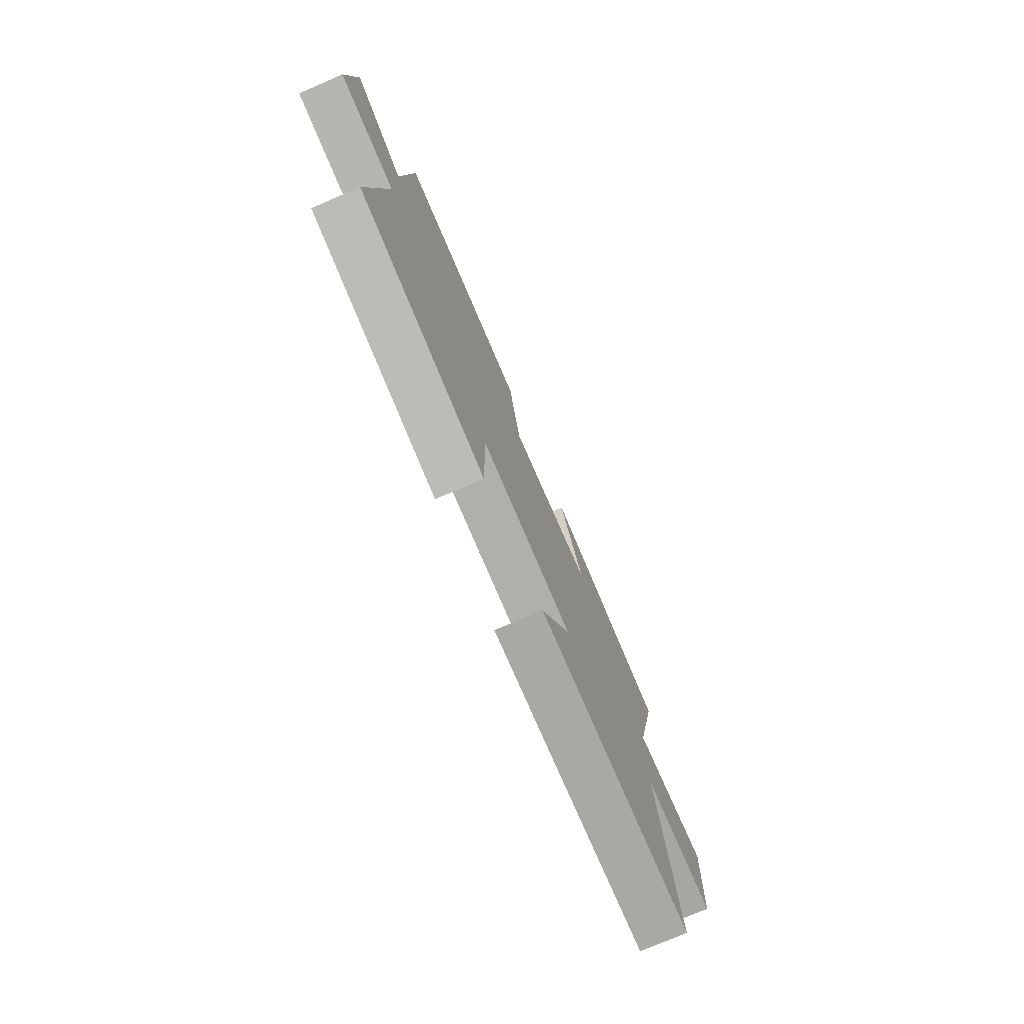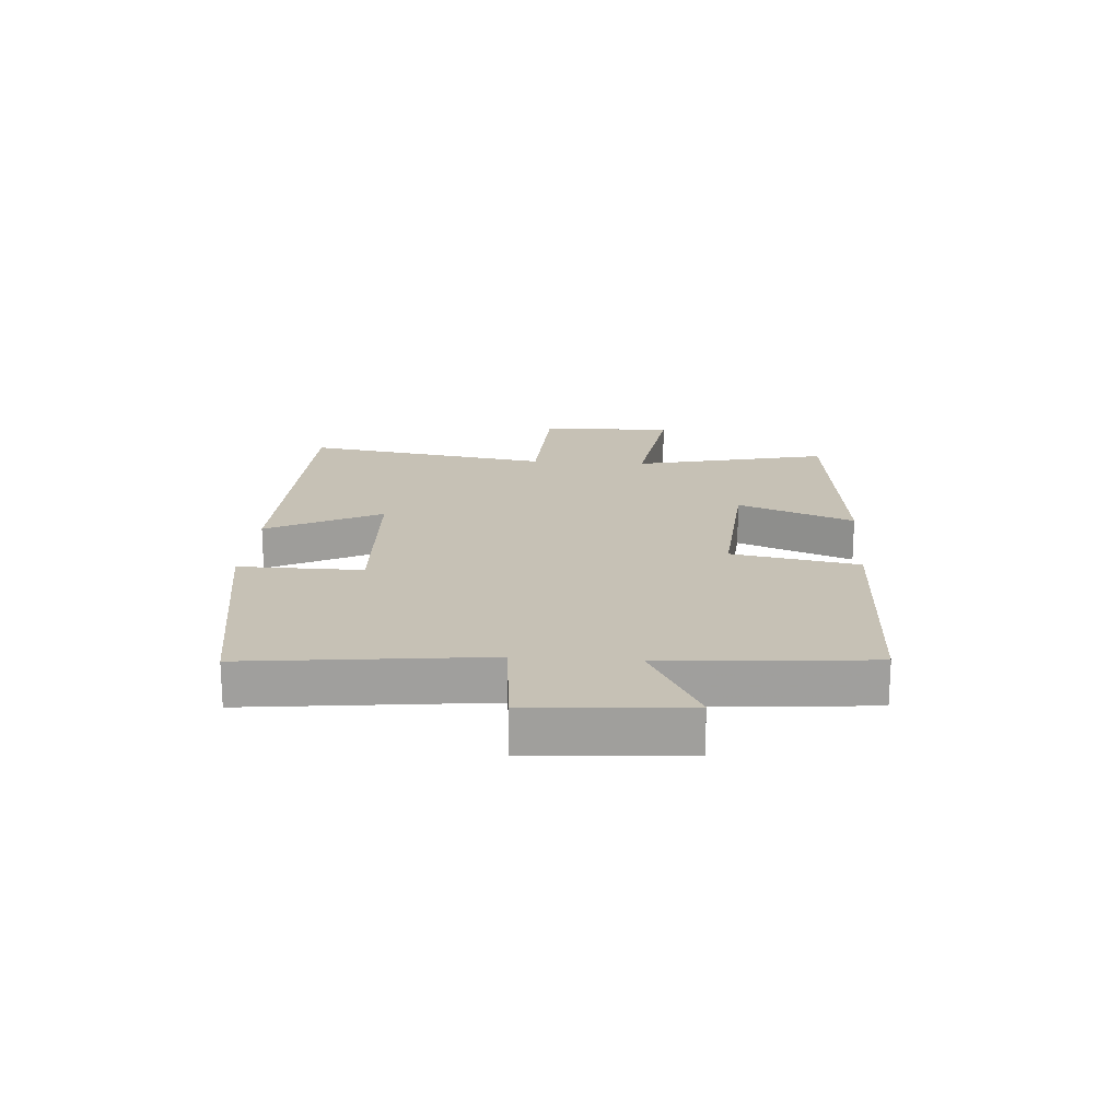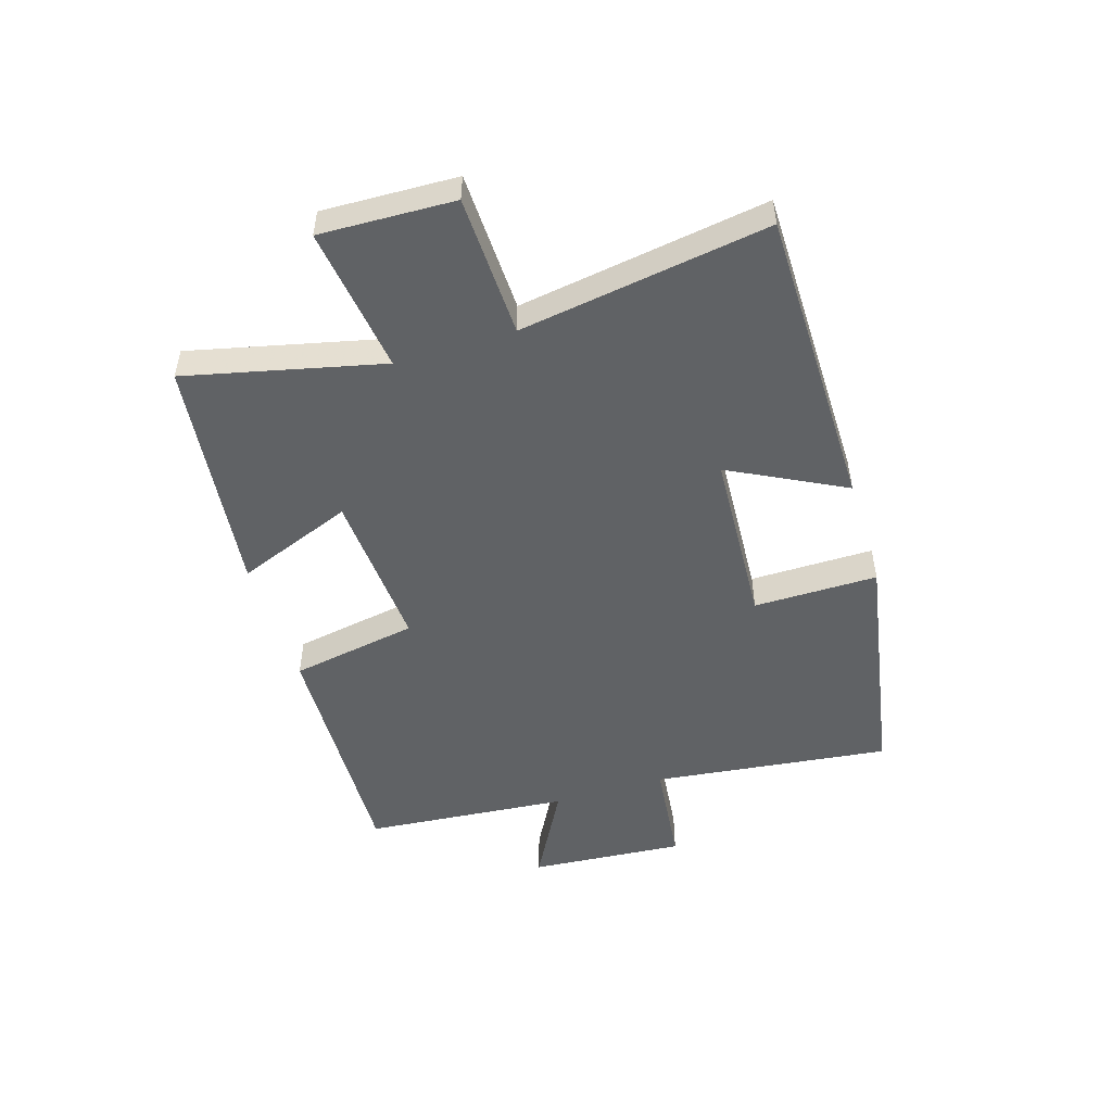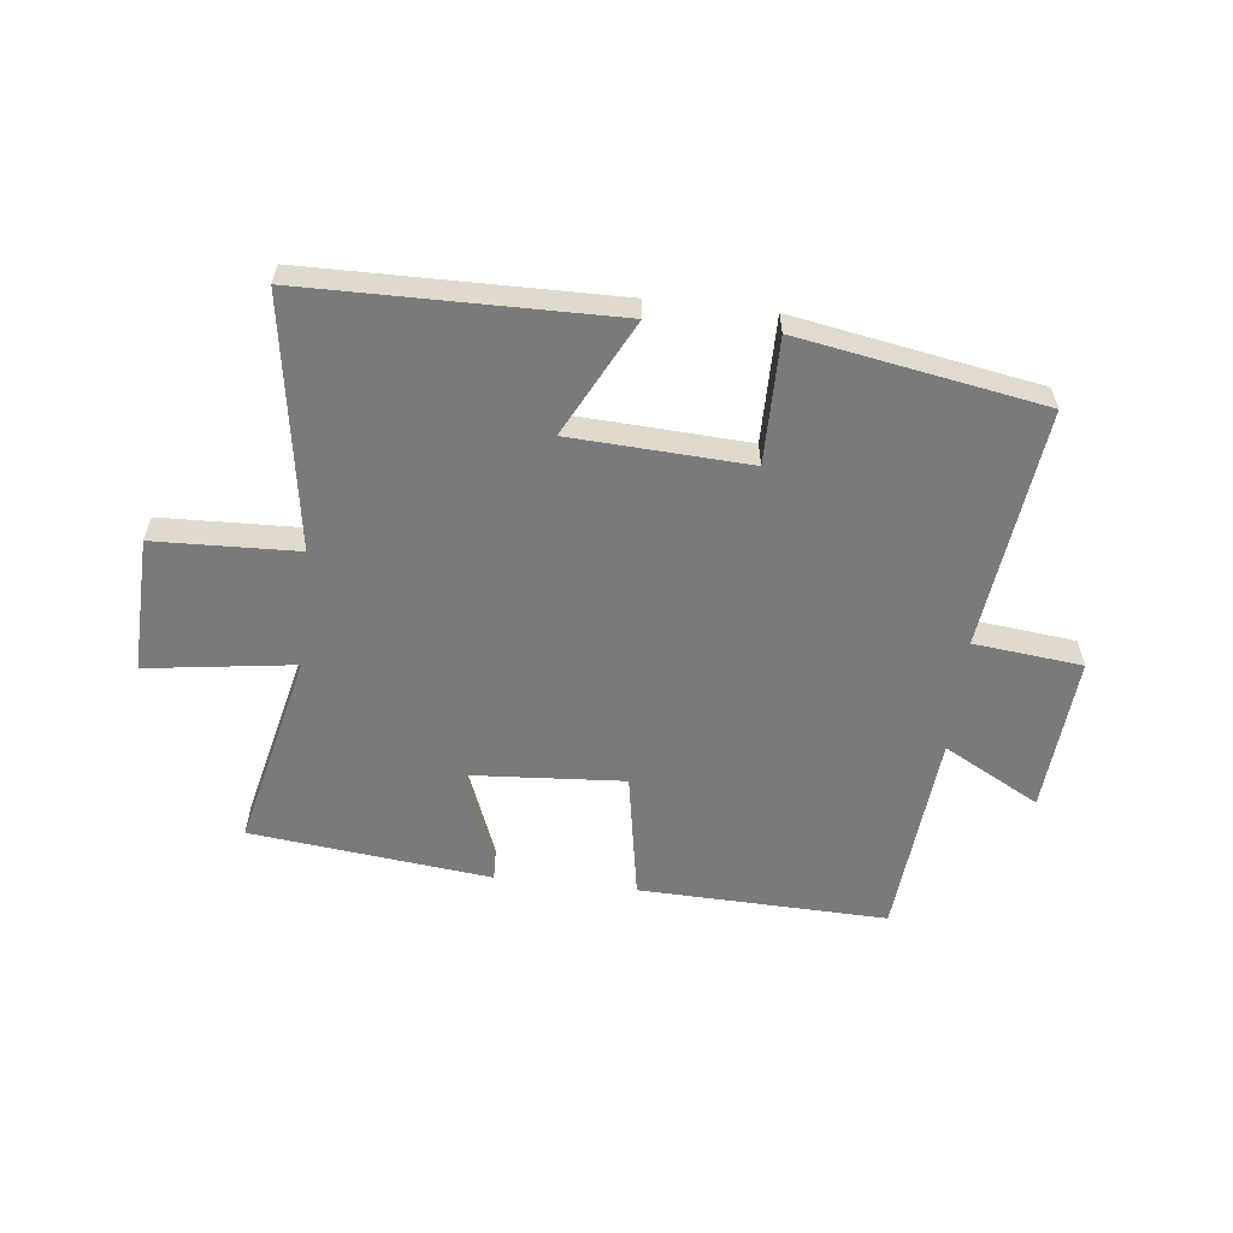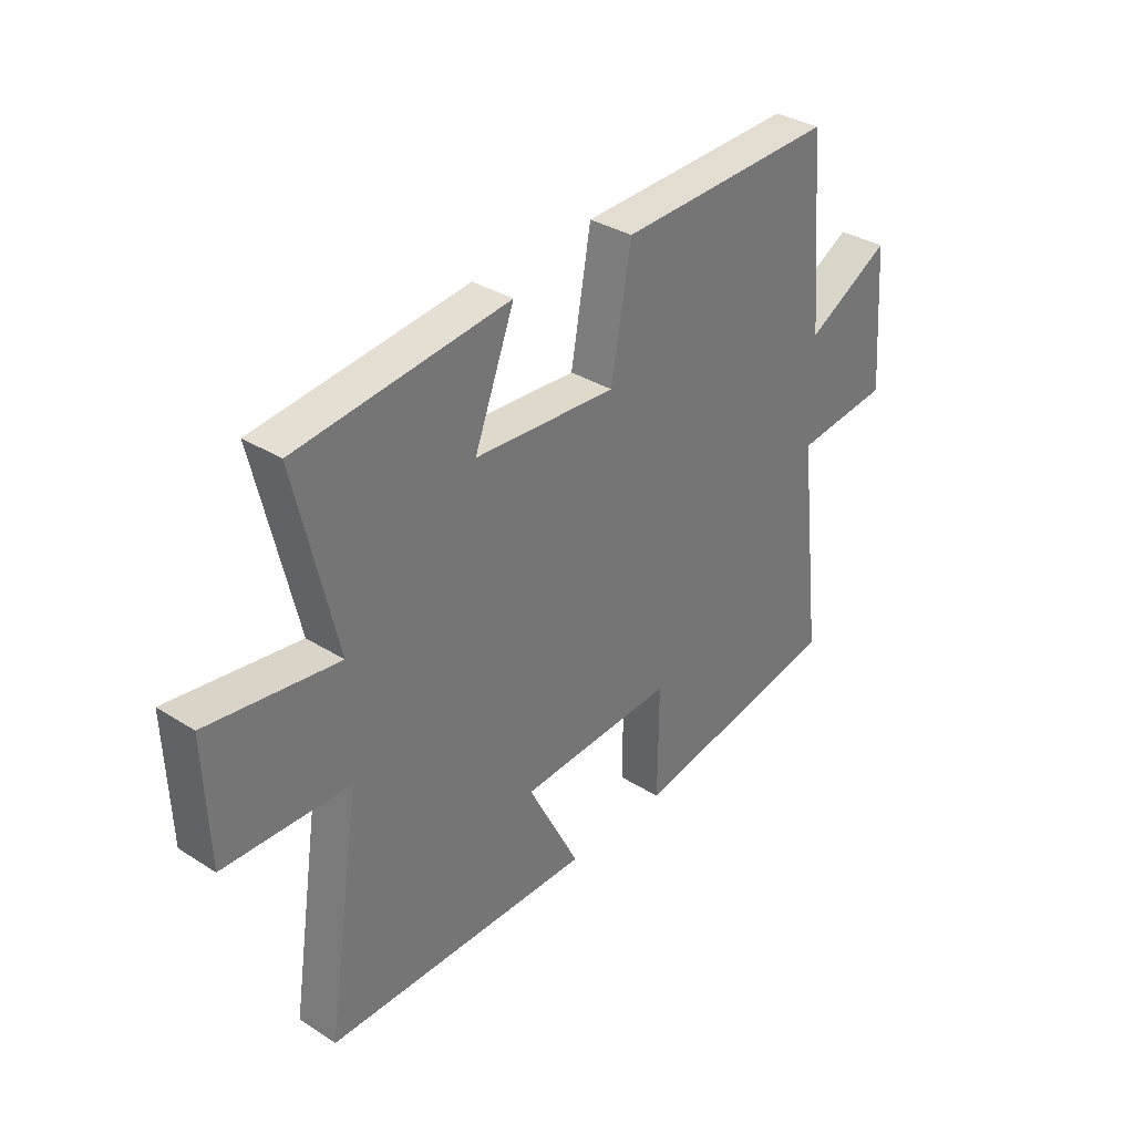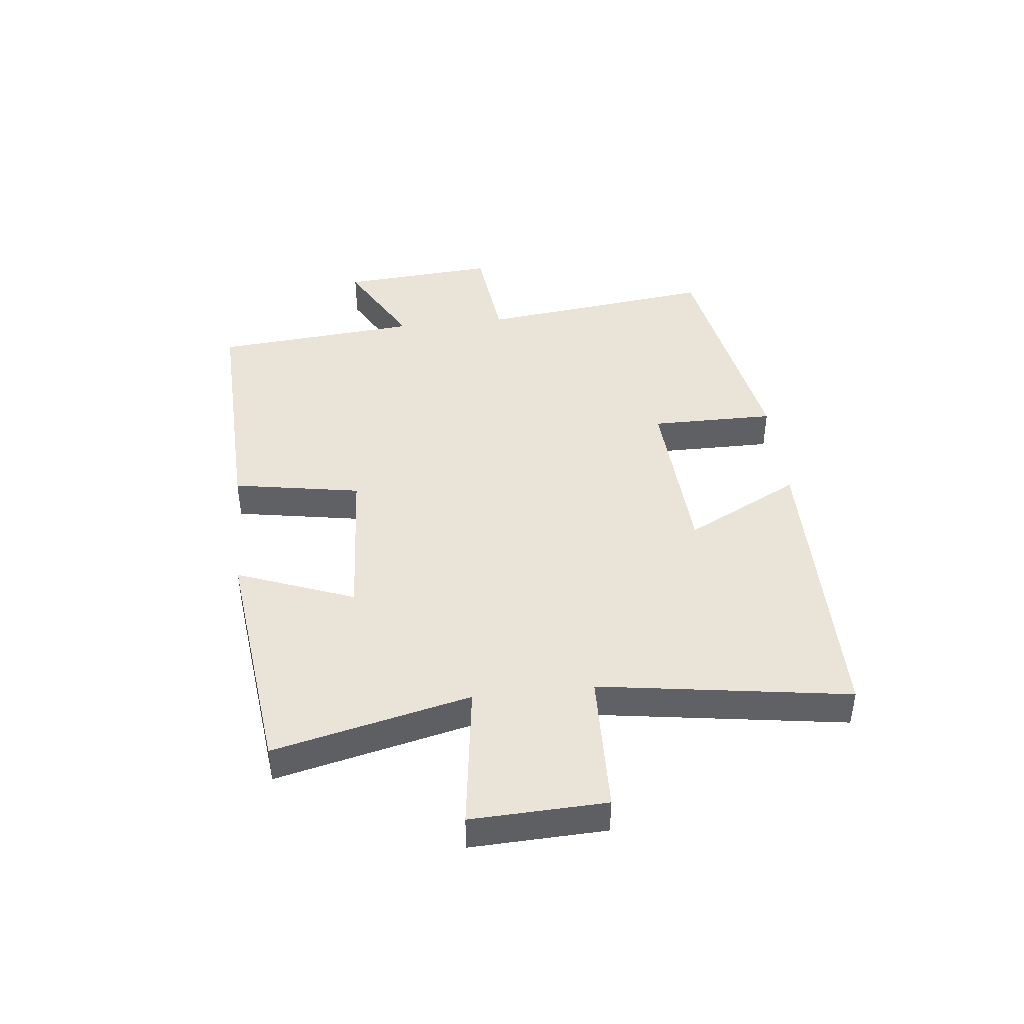
<metadata>
{"format":"obj","ext":"obj","renderer":"f3d","projection":"perspective","resolution":1024,"background":"white","views":[{"elev":-75.7,"azim":-66.7,"up":"+Z"},{"elev":18.8,"azim":-85.6,"up":"+Y"},{"elev":-50.5,"azim":107.2,"up":"+Y"},{"elev":-58.0,"azim":173.6,"up":"+Y"},{"elev":34.2,"azim":130.5,"up":"+Z"},{"elev":42.9,"azim":83.6,"up":"+Y"}]}
</metadata>
<code>
v -0.548 0.07 -0.428
v -0.5 0.07 -0.027
v -0.681 0.07 -0.007
v -0.661 0.07 0.255
v -0.5 0.07 0.167
v -0.47 0.07 0.513
v -0.056 0.07 0.5
v -0.018 0.07 0.285
v 0.252 0.07 0.303
v 0.176 0.07 0.5
v 0.577 0.07 0.454
v 0.5 0.07 0.124
v 0.746 0.07 0.158
v 0.738 0.07 -0.068
v 0.5 0.07 -0.076
v 0.564 0.07 -0.495
v 0.054 0.07 -0.5
v 0.153 0.07 -0.307
v -0.143 0.07 -0.291
v -0.142 0.07 -0.5
v -0.548 0 -0.428
v -0.5 0 -0.027
v -0.681 0 -0.007
v -0.661 0 0.255
v -0.5 0 0.167
v -0.47 0 0.513
v -0.056 0 0.5
v -0.018 0 0.285
v 0.252 0 0.303
v 0.176 0 0.5
v 0.577 0 0.454
v 0.5 0 0.124
v 0.746 0 0.158
v 0.738 0 -0.068
v 0.5 0 -0.076
v 0.564 0 -0.495
v 0.054 0 -0.5
v 0.153 0 -0.307
v -0.143 0 -0.291
v -0.142 0 -0.5
f 19 20 1 2
f 18 19 2
f 15 16 17 18
f 15 18 2
f 12 13 14 15
f 12 15 2 3
f 9 10 11 12
f 8 9 12 3
f 5 6 7 8
f 5 8 3
f 3 4 5
f 22 21 40 39
f 22 39 38
f 38 37 36 35
f 22 38 35
f 35 34 33 32
f 23 22 35 32
f 32 31 30 29
f 23 32 29 28
f 28 27 26 25
f 23 28 25
f 25 24 23
f 1 21 22 2
f 2 22 23 3
f 3 23 24 4
f 4 24 25 5
f 5 25 26 6
f 6 26 27 7
f 7 27 28 8
f 8 28 29 9
f 9 29 30 10
f 10 30 31 11
f 11 31 32 12
f 12 32 33 13
f 13 33 34 14
f 14 34 35 15
f 15 35 36 16
f 16 36 37 17
f 17 37 38 18
f 18 38 39 19
f 19 39 40 20
f 20 40 21 1

</code>
